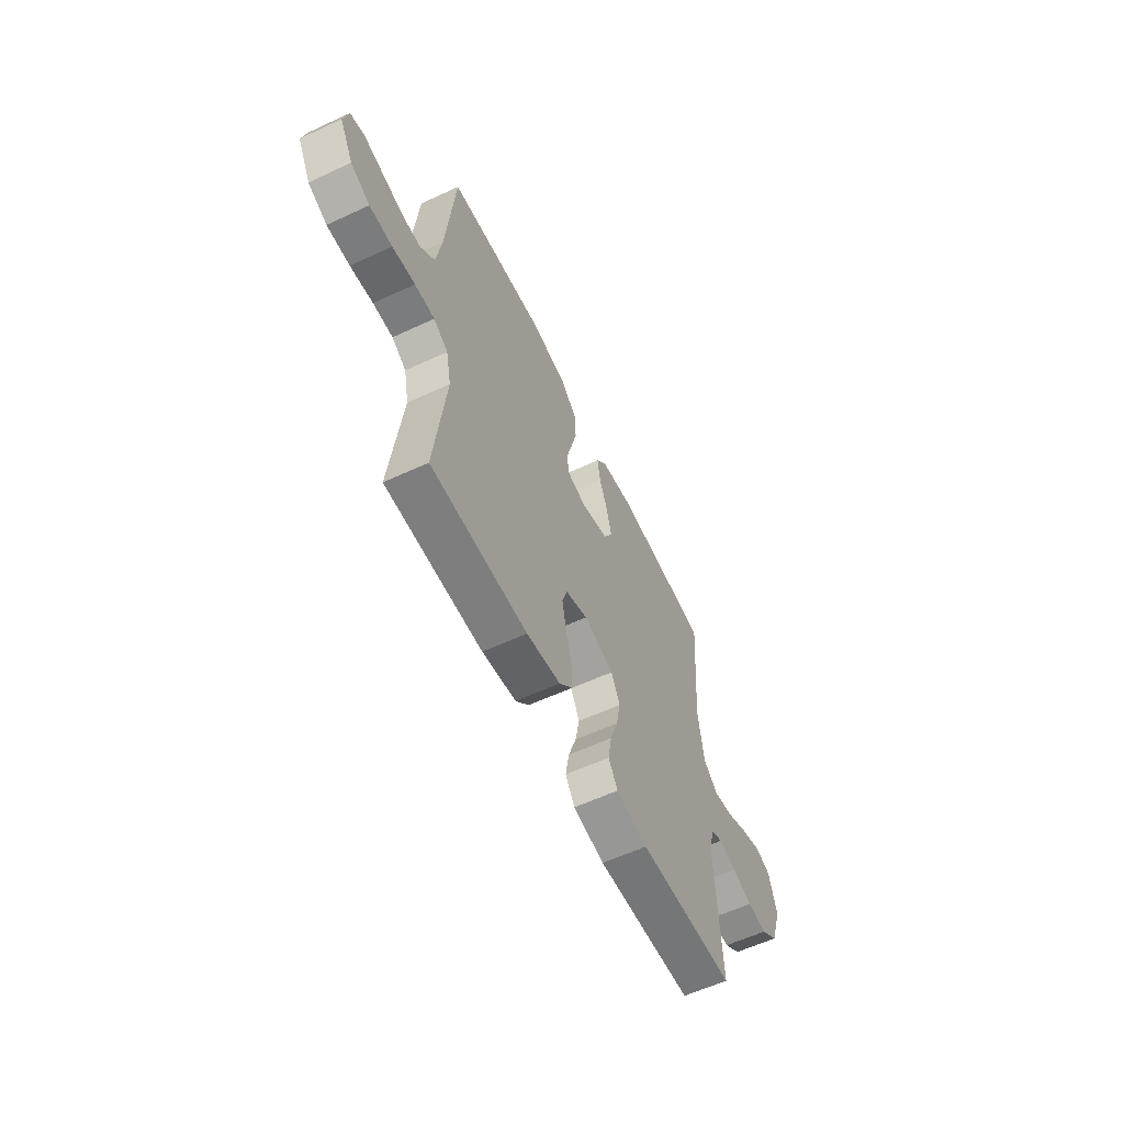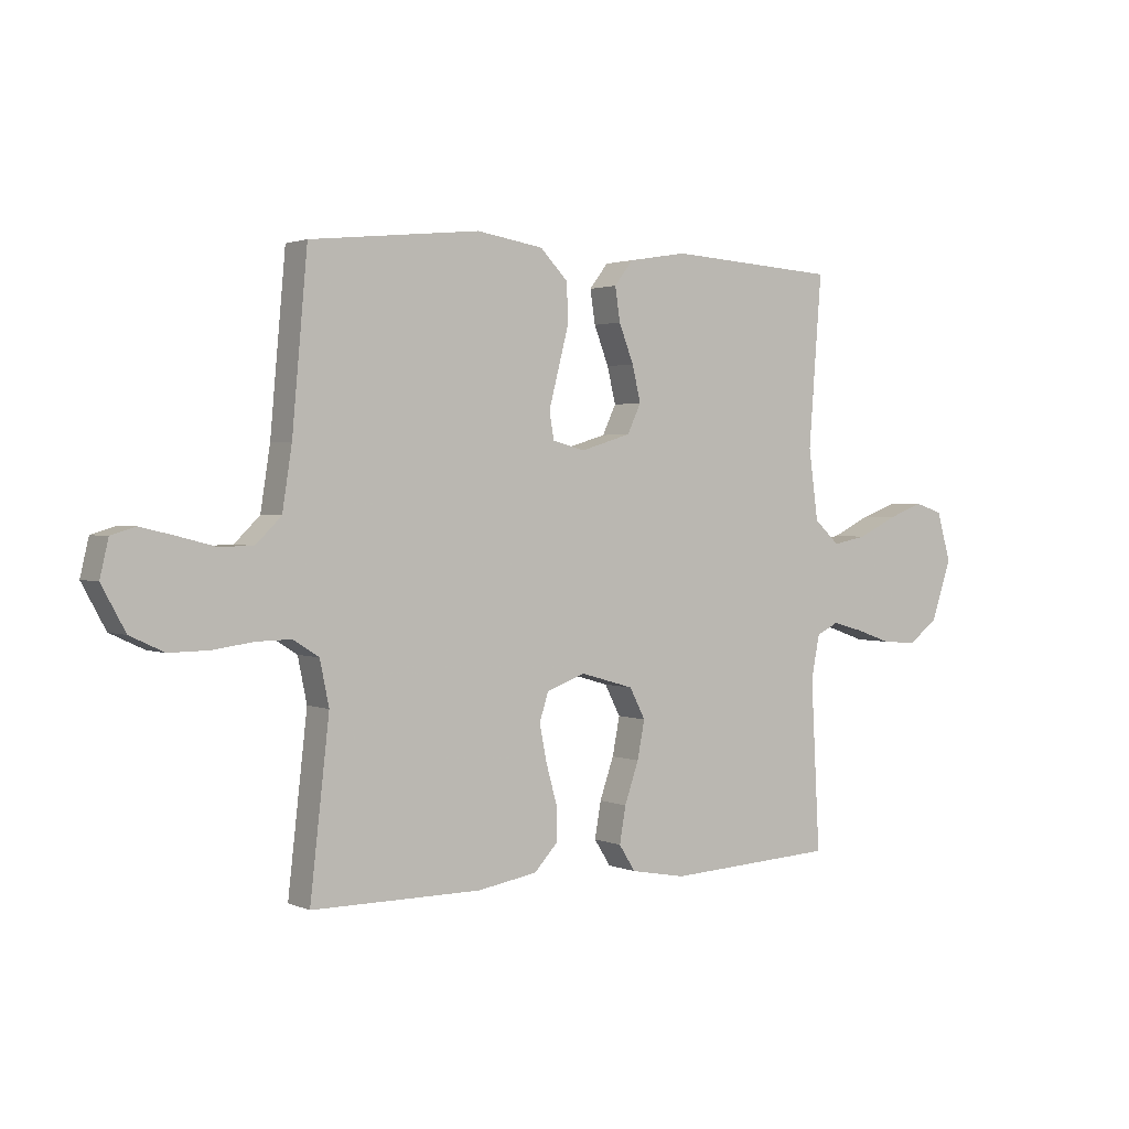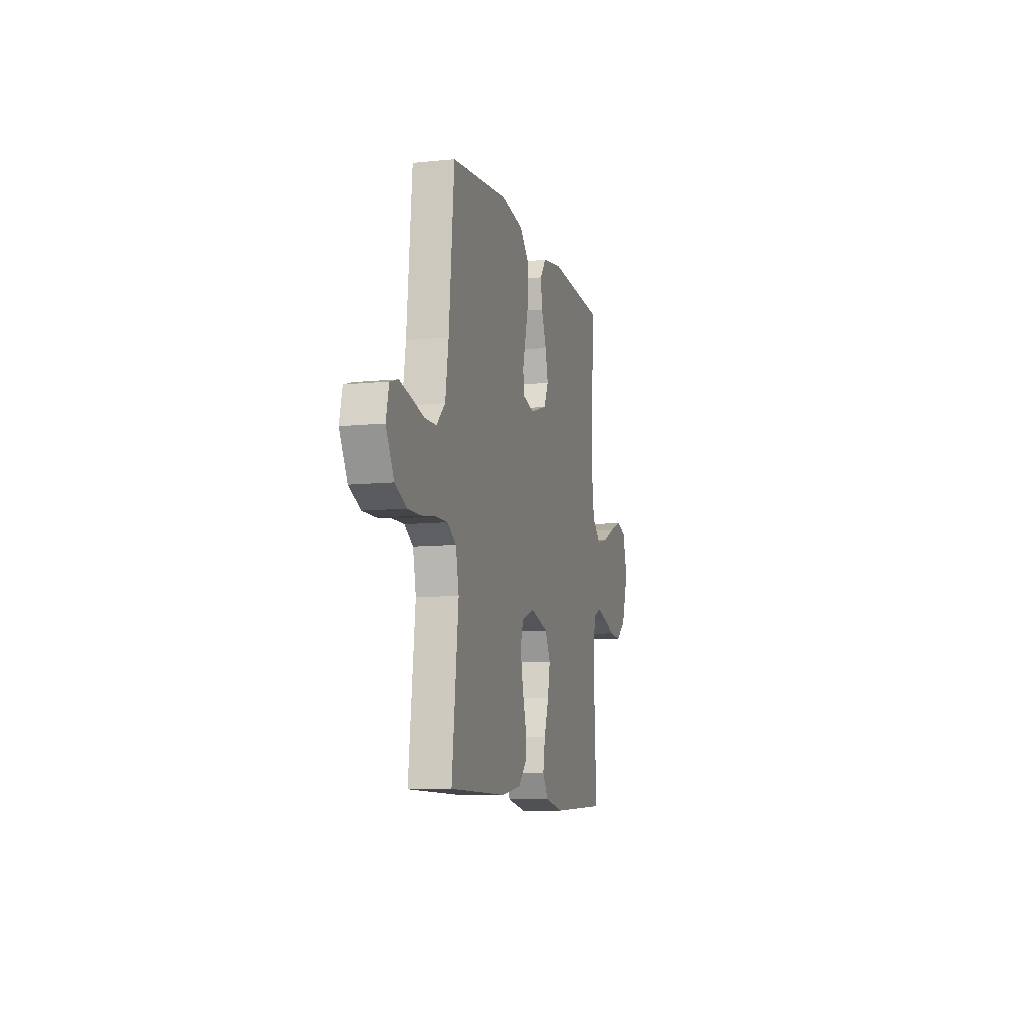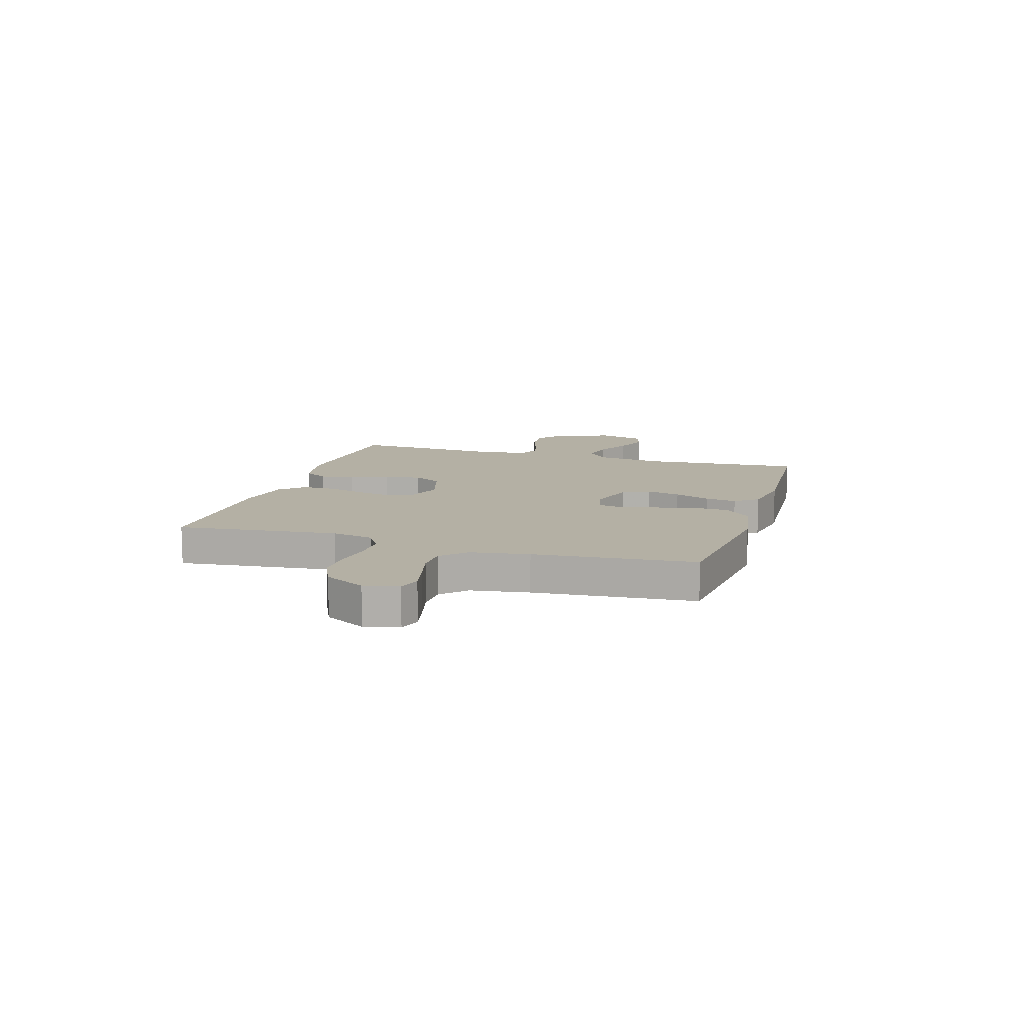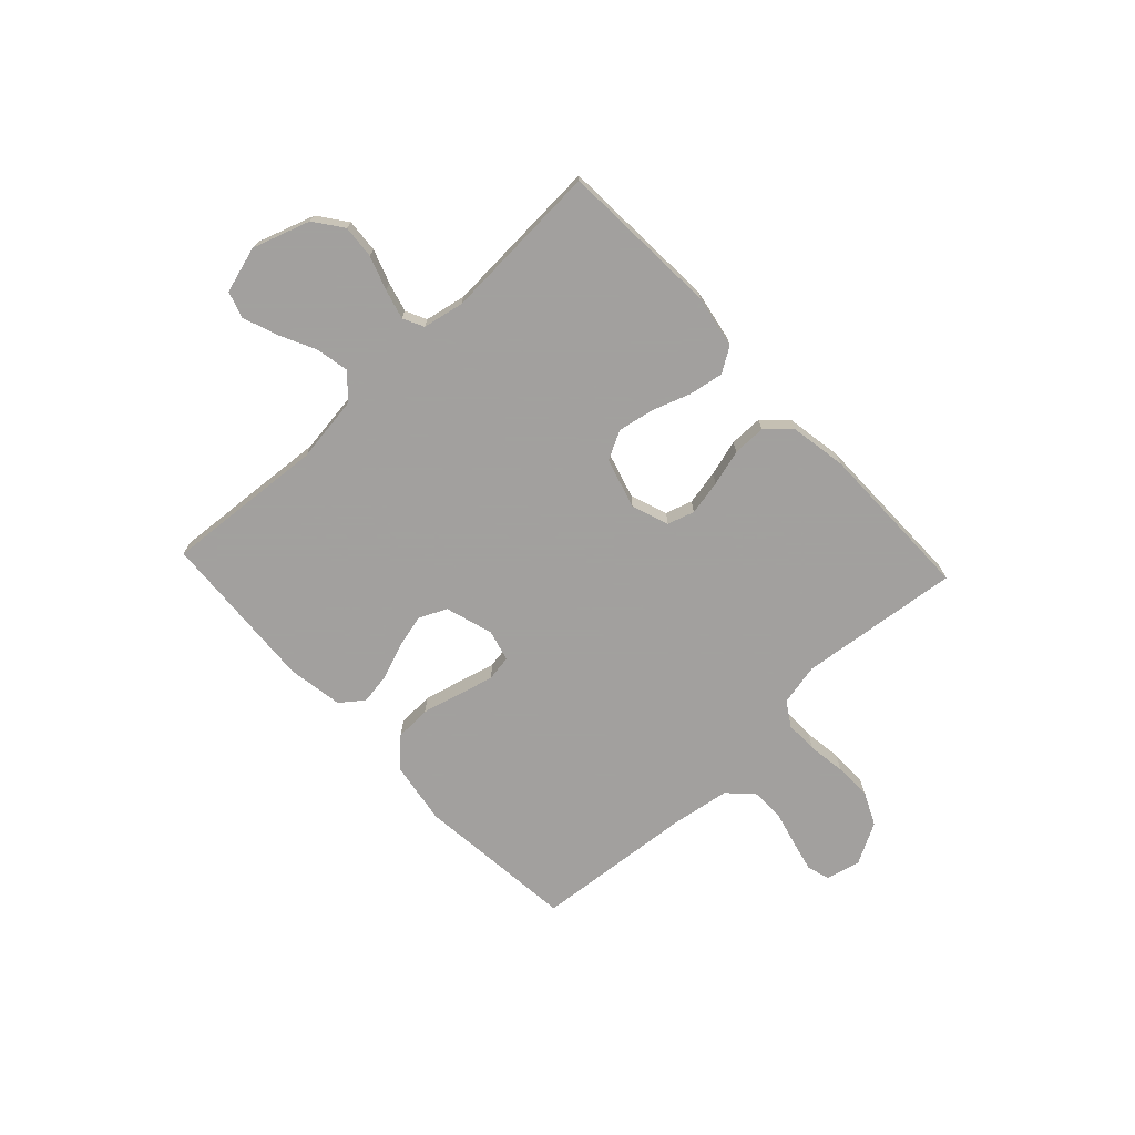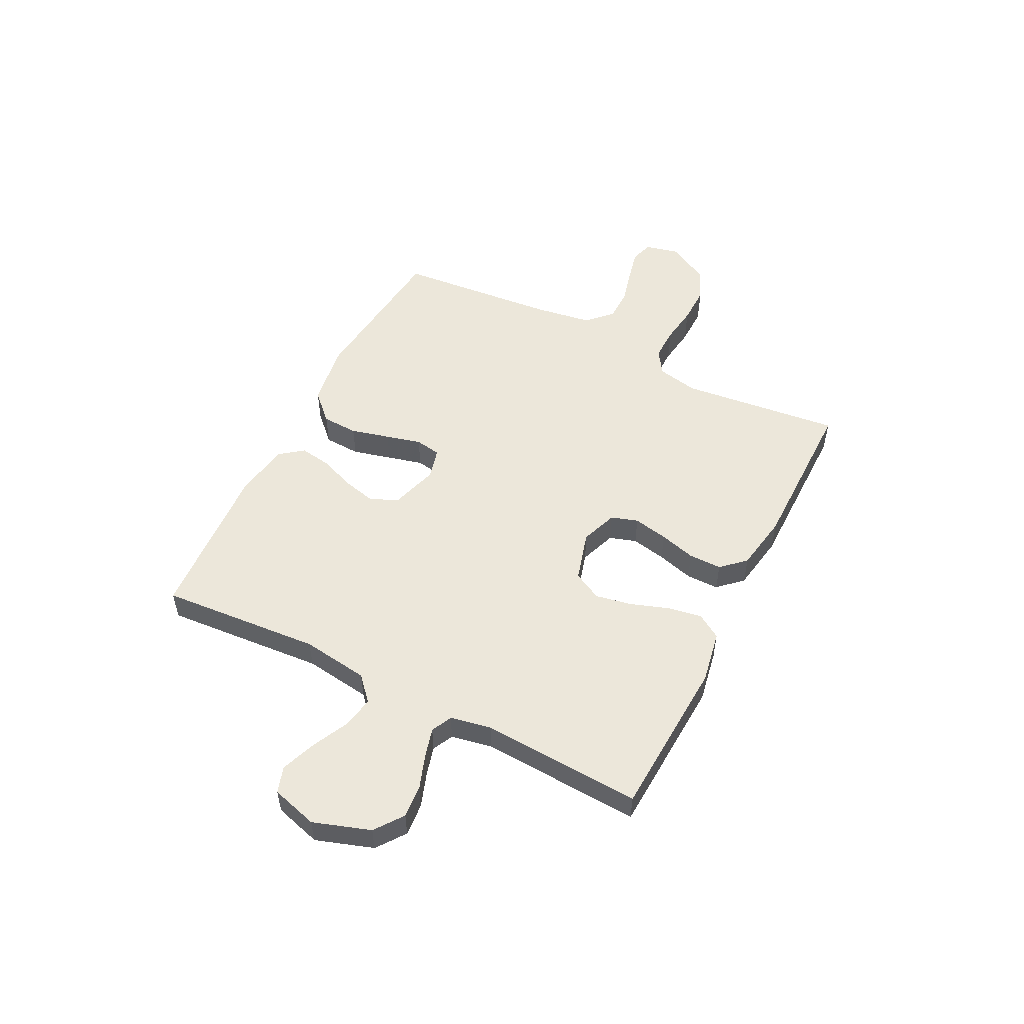
<metadata>
{"format":"obj","ext":"obj","renderer":"f3d","projection":"perspective","resolution":1024,"background":"white","views":[{"elev":-59.4,"azim":-64.5,"up":"+Z"},{"elev":1.9,"azim":-34.6,"up":"+Z"},{"elev":-9.5,"azim":-75.0,"up":"+Z"},{"elev":11.5,"azim":-72.9,"up":"+Y"},{"elev":-71.9,"azim":133.1,"up":"+Y"},{"elev":52.6,"azim":116.9,"up":"+Y"}]}
</metadata>
<code>
v 0.5 0.07 0.5
v 0.477 0.07 0.2
v 0.494 0.07 0.075
v 0.539 0.07 0.034
v 0.6 0.07 0.046
v 0.668 0.07 0.079
v 0.733 0.07 0.103
v 0.782 0.07 0.087
v 0.807 0.07 0
v 0.771 0.07 -0.107
v 0.718 0.07 -0.146
v 0.656 0.07 -0.141
v 0.593 0.07 -0.119
v 0.538 0.07 -0.104
v 0.499 0.07 -0.123
v 0.484 0.07 -0.2
v 0.5 0.07 -0.5
v 0.2 0.07 -0.516
v 0.102 0.07 -0.498
v 0.073 0.07 -0.452
v 0.084 0.07 -0.388
v 0.109 0.07 -0.316
v 0.122 0.07 -0.249
v 0.094 0.07 -0.195
v 0 0.07 -0.168
v -0.069 0.07 -0.193
v -0.085 0.07 -0.243
v -0.072 0.07 -0.308
v -0.053 0.07 -0.376
v -0.053 0.07 -0.438
v -0.094 0.07 -0.482
v -0.2 0.07 -0.5
v -0.5 0.07 -0.5
v -0.466 0.07 -0.2
v -0.482 0.07 -0.122
v -0.527 0.07 -0.093
v -0.589 0.07 -0.094
v -0.66 0.07 -0.104
v -0.731 0.07 -0.105
v -0.791 0.07 -0.077
v -0.833 0.07 0
v -0.818 0.07 0.064
v -0.775 0.07 0.077
v -0.715 0.07 0.063
v -0.649 0.07 0.046
v -0.589 0.07 0.047
v -0.544 0.07 0.091
v -0.527 0.07 0.2
v -0.5 0.07 0.5
v -0.2 0.07 0.531
v -0.082 0.07 0.512
v -0.033 0.07 0.462
v -0.03 0.07 0.394
v -0.049 0.07 0.321
v -0.066 0.07 0.255
v -0.058 0.07 0.207
v 0 0.07 0.192
v 0.089 0.07 0.219
v 0.113 0.07 0.27
v 0.098 0.07 0.333
v 0.072 0.07 0.4
v 0.063 0.07 0.459
v 0.096 0.07 0.502
v 0.2 0.07 0.519
v 0.5 0 0.5
v 0.477 0 0.2
v 0.494 0 0.075
v 0.539 0 0.034
v 0.6 0 0.046
v 0.668 0 0.079
v 0.733 0 0.103
v 0.782 0 0.087
v 0.807 0 0
v 0.771 0 -0.107
v 0.718 0 -0.146
v 0.656 0 -0.141
v 0.593 0 -0.119
v 0.538 0 -0.104
v 0.499 0 -0.123
v 0.484 0 -0.2
v 0.5 0 -0.5
v 0.2 0 -0.516
v 0.102 0 -0.498
v 0.073 0 -0.452
v 0.084 0 -0.388
v 0.109 0 -0.316
v 0.122 0 -0.249
v 0.094 0 -0.195
v 0 0 -0.168
v -0.069 0 -0.193
v -0.085 0 -0.243
v -0.072 0 -0.308
v -0.053 0 -0.376
v -0.053 0 -0.438
v -0.094 0 -0.482
v -0.2 0 -0.5
v -0.5 0 -0.5
v -0.466 0 -0.2
v -0.482 0 -0.122
v -0.527 0 -0.093
v -0.589 0 -0.094
v -0.66 0 -0.104
v -0.731 0 -0.105
v -0.791 0 -0.077
v -0.833 0 0
v -0.818 0 0.064
v -0.775 0 0.077
v -0.715 0 0.063
v -0.649 0 0.046
v -0.589 0 0.047
v -0.544 0 0.091
v -0.527 0 0.2
v -0.5 0 0.5
v -0.2 0 0.531
v -0.082 0 0.512
v -0.033 0 0.462
v -0.03 0 0.394
v -0.049 0 0.321
v -0.066 0 0.255
v -0.058 0 0.207
v 0 0 0.192
v 0.089 0 0.219
v 0.113 0 0.27
v 0.098 0 0.333
v 0.072 0 0.4
v 0.063 0 0.459
v 0.096 0 0.502
v 0.2 0 0.519
f 64 1 2
f 63 64 2
f 62 63 2
f 61 62 2
f 60 61 2
f 59 60 2 3
f 58 59 3 4
f 57 58 4
f 56 57 4
f 52 53 54
f 51 52 54
f 50 51 54
f 49 50 54
f 48 49 54
f 47 48 54 55
f 46 47 55 56
f 43 44 45
f 42 43 45
f 41 42 45
f 40 41 45
f 39 40 45
f 38 39 45
f 37 38 45
f 36 37 45 46
f 46 56 4
f 36 46 4
f 35 36 4
f 32 33 34
f 31 32 34
f 30 31 34
f 29 30 34
f 28 29 34
f 27 28 34 35
f 20 21 22
f 19 20 22
f 18 19 22
f 17 18 22
f 16 17 22
f 15 16 22 23
f 14 15 23 24
f 11 12 13
f 10 11 13
f 9 10 13
f 8 9 13
f 7 8 13
f 6 7 13
f 5 6 13
f 4 5 13 14
f 26 27 35
f 25 26 35 4
f 4 14 24 25
f 66 65 128
f 66 128 127
f 66 127 126
f 66 126 125
f 66 125 124
f 67 66 124 123
f 68 67 123 122
f 68 122 121
f 68 121 120
f 118 117 116
f 118 116 115
f 118 115 114
f 118 114 113
f 118 113 112
f 119 118 112 111
f 120 119 111 110
f 109 108 107
f 109 107 106
f 109 106 105
f 109 105 104
f 109 104 103
f 109 103 102
f 109 102 101
f 110 109 101 100
f 68 120 110
f 68 110 100
f 68 100 99
f 98 97 96
f 98 96 95
f 98 95 94
f 98 94 93
f 98 93 92
f 99 98 92 91
f 86 85 84
f 86 84 83
f 86 83 82
f 86 82 81
f 86 81 80
f 87 86 80 79
f 88 87 79 78
f 77 76 75
f 77 75 74
f 77 74 73
f 77 73 72
f 77 72 71
f 77 71 70
f 77 70 69
f 78 77 69 68
f 99 91 90
f 68 99 90 89
f 89 88 78 68
f 1 65 66 2
f 2 66 67 3
f 3 67 68 4
f 4 68 69 5
f 5 69 70 6
f 6 70 71 7
f 7 71 72 8
f 8 72 73 9
f 9 73 74 10
f 10 74 75 11
f 11 75 76 12
f 12 76 77 13
f 13 77 78 14
f 14 78 79 15
f 15 79 80 16
f 16 80 81 17
f 17 81 82 18
f 18 82 83 19
f 19 83 84 20
f 20 84 85 21
f 21 85 86 22
f 22 86 87 23
f 23 87 88 24
f 24 88 89 25
f 25 89 90 26
f 26 90 91 27
f 27 91 92 28
f 28 92 93 29
f 29 93 94 30
f 30 94 95 31
f 31 95 96 32
f 32 96 97 33
f 33 97 98 34
f 34 98 99 35
f 35 99 100 36
f 36 100 101 37
f 37 101 102 38
f 38 102 103 39
f 39 103 104 40
f 40 104 105 41
f 41 105 106 42
f 42 106 107 43
f 43 107 108 44
f 44 108 109 45
f 45 109 110 46
f 46 110 111 47
f 47 111 112 48
f 48 112 113 49
f 49 113 114 50
f 50 114 115 51
f 51 115 116 52
f 52 116 117 53
f 53 117 118 54
f 54 118 119 55
f 55 119 120 56
f 56 120 121 57
f 57 121 122 58
f 58 122 123 59
f 59 123 124 60
f 60 124 125 61
f 61 125 126 62
f 62 126 127 63
f 63 127 128 64
f 64 128 65 1

</code>
